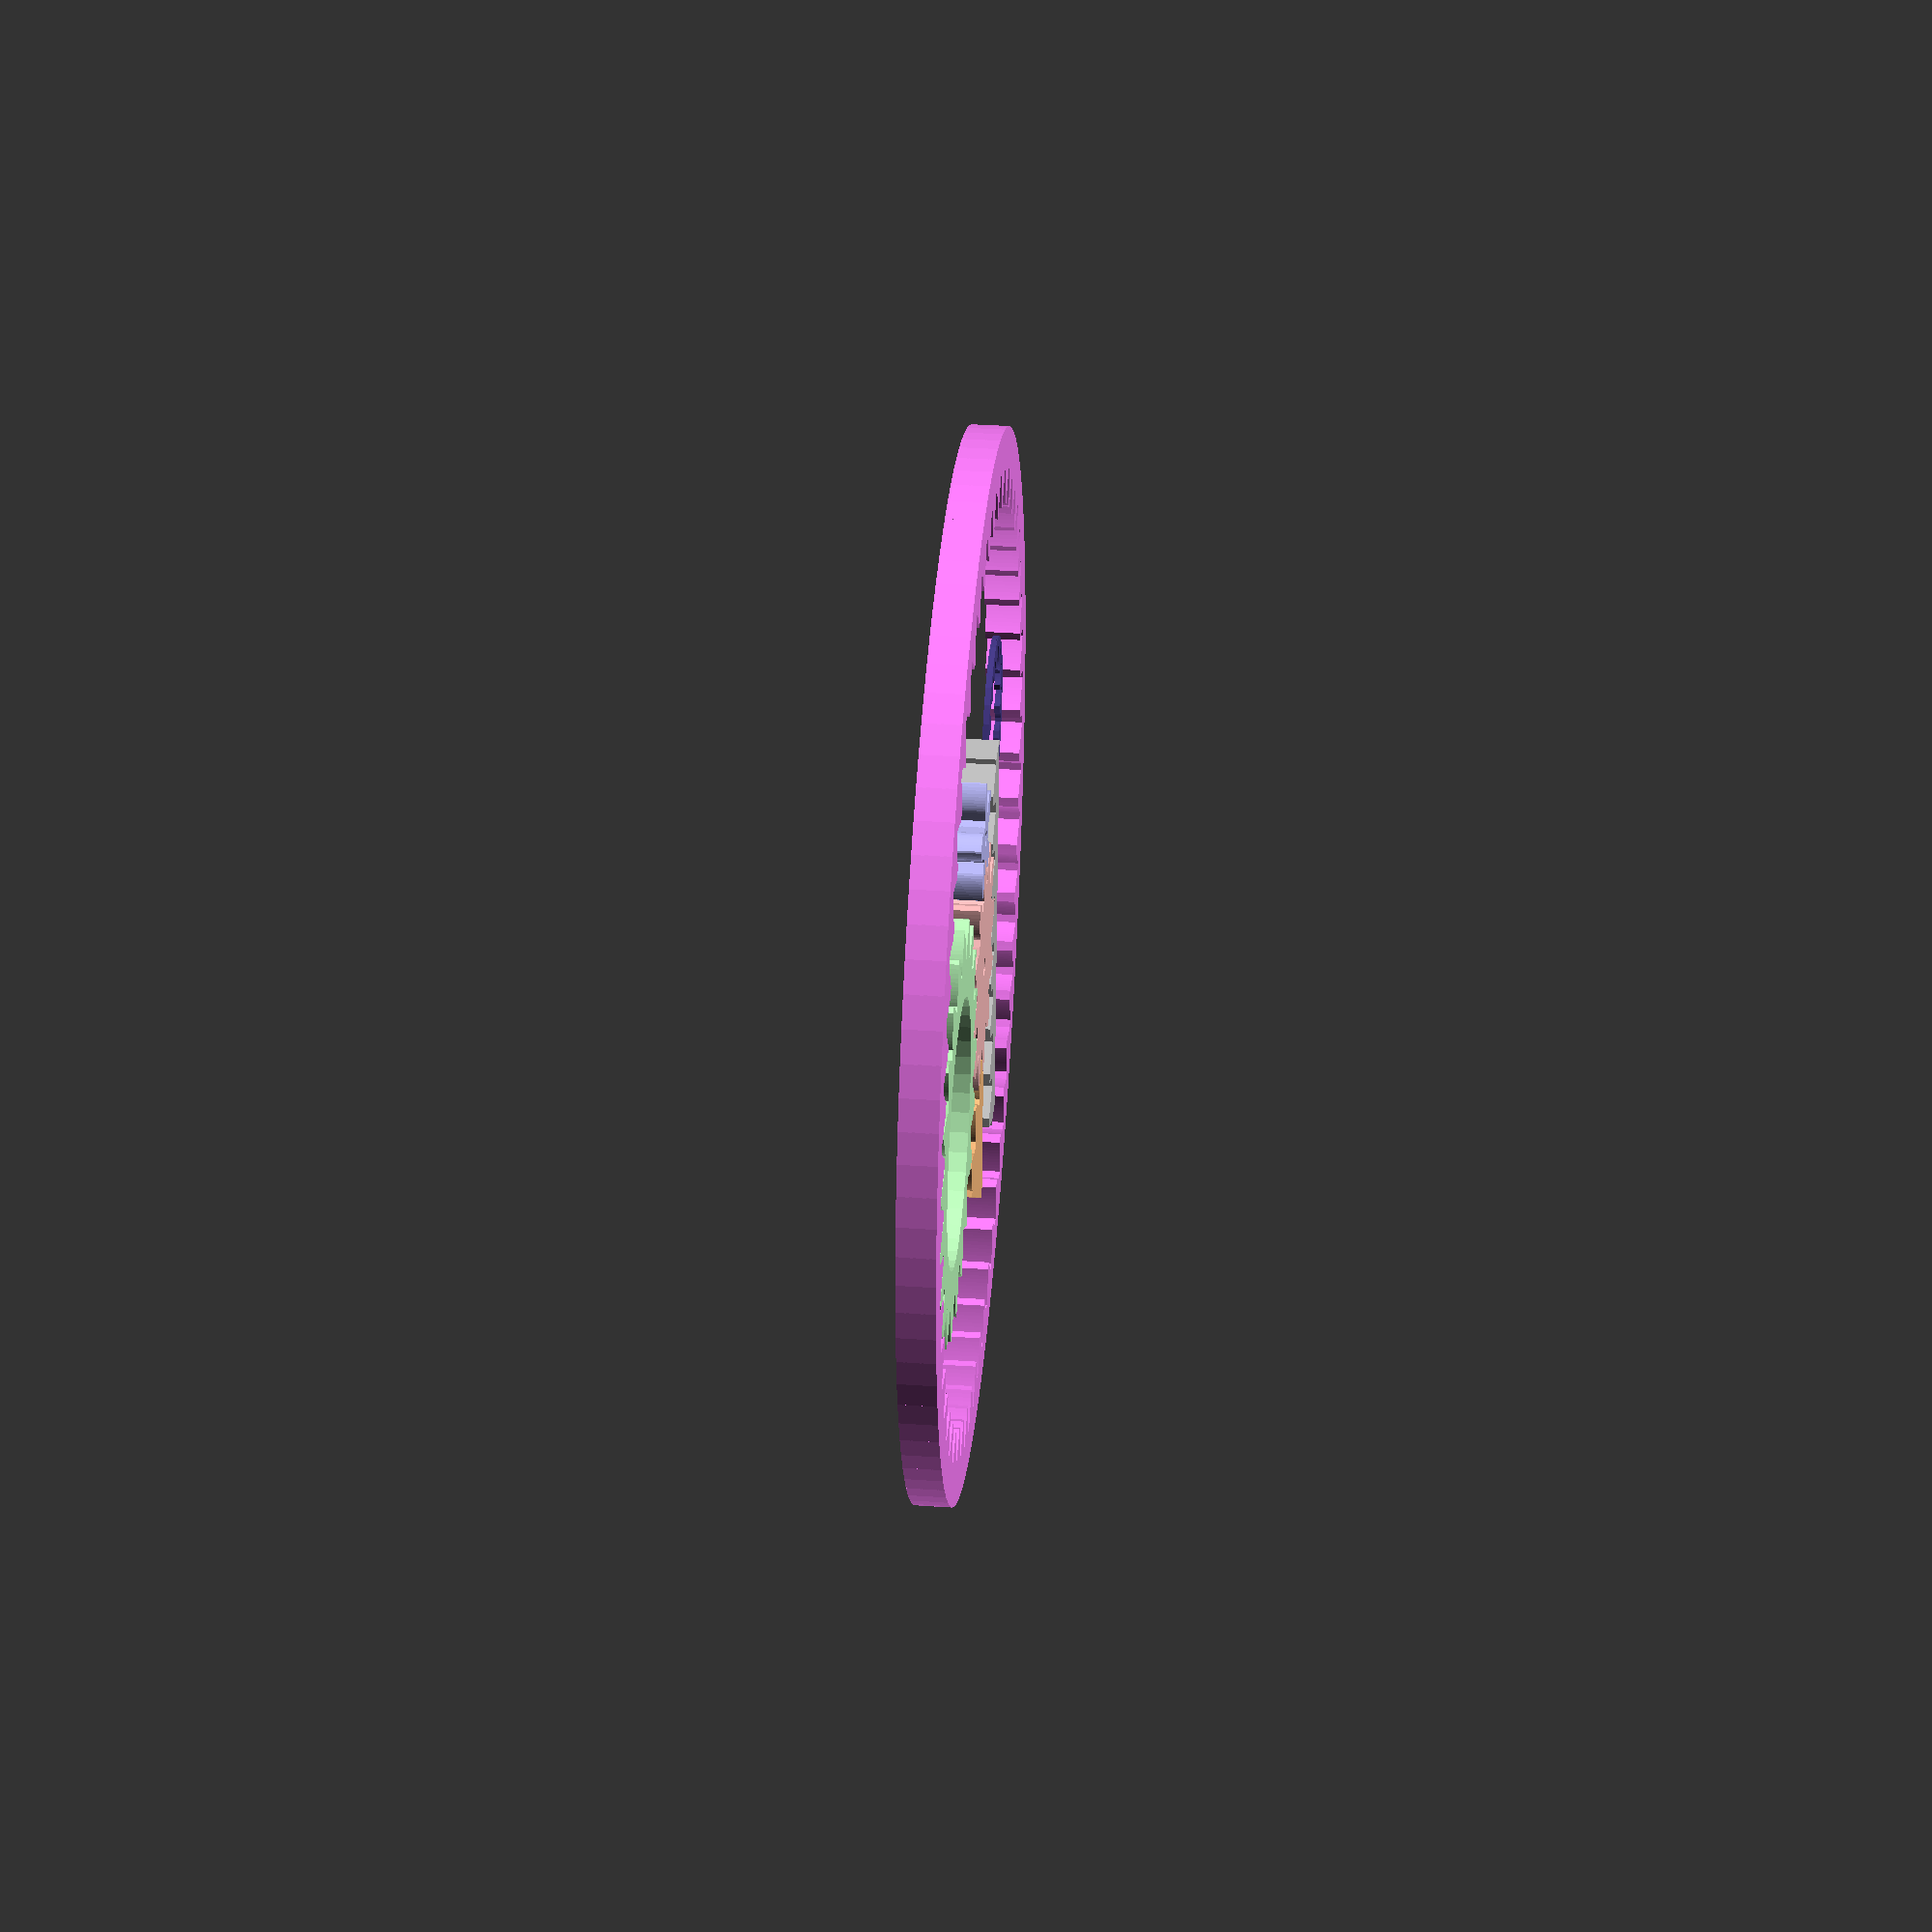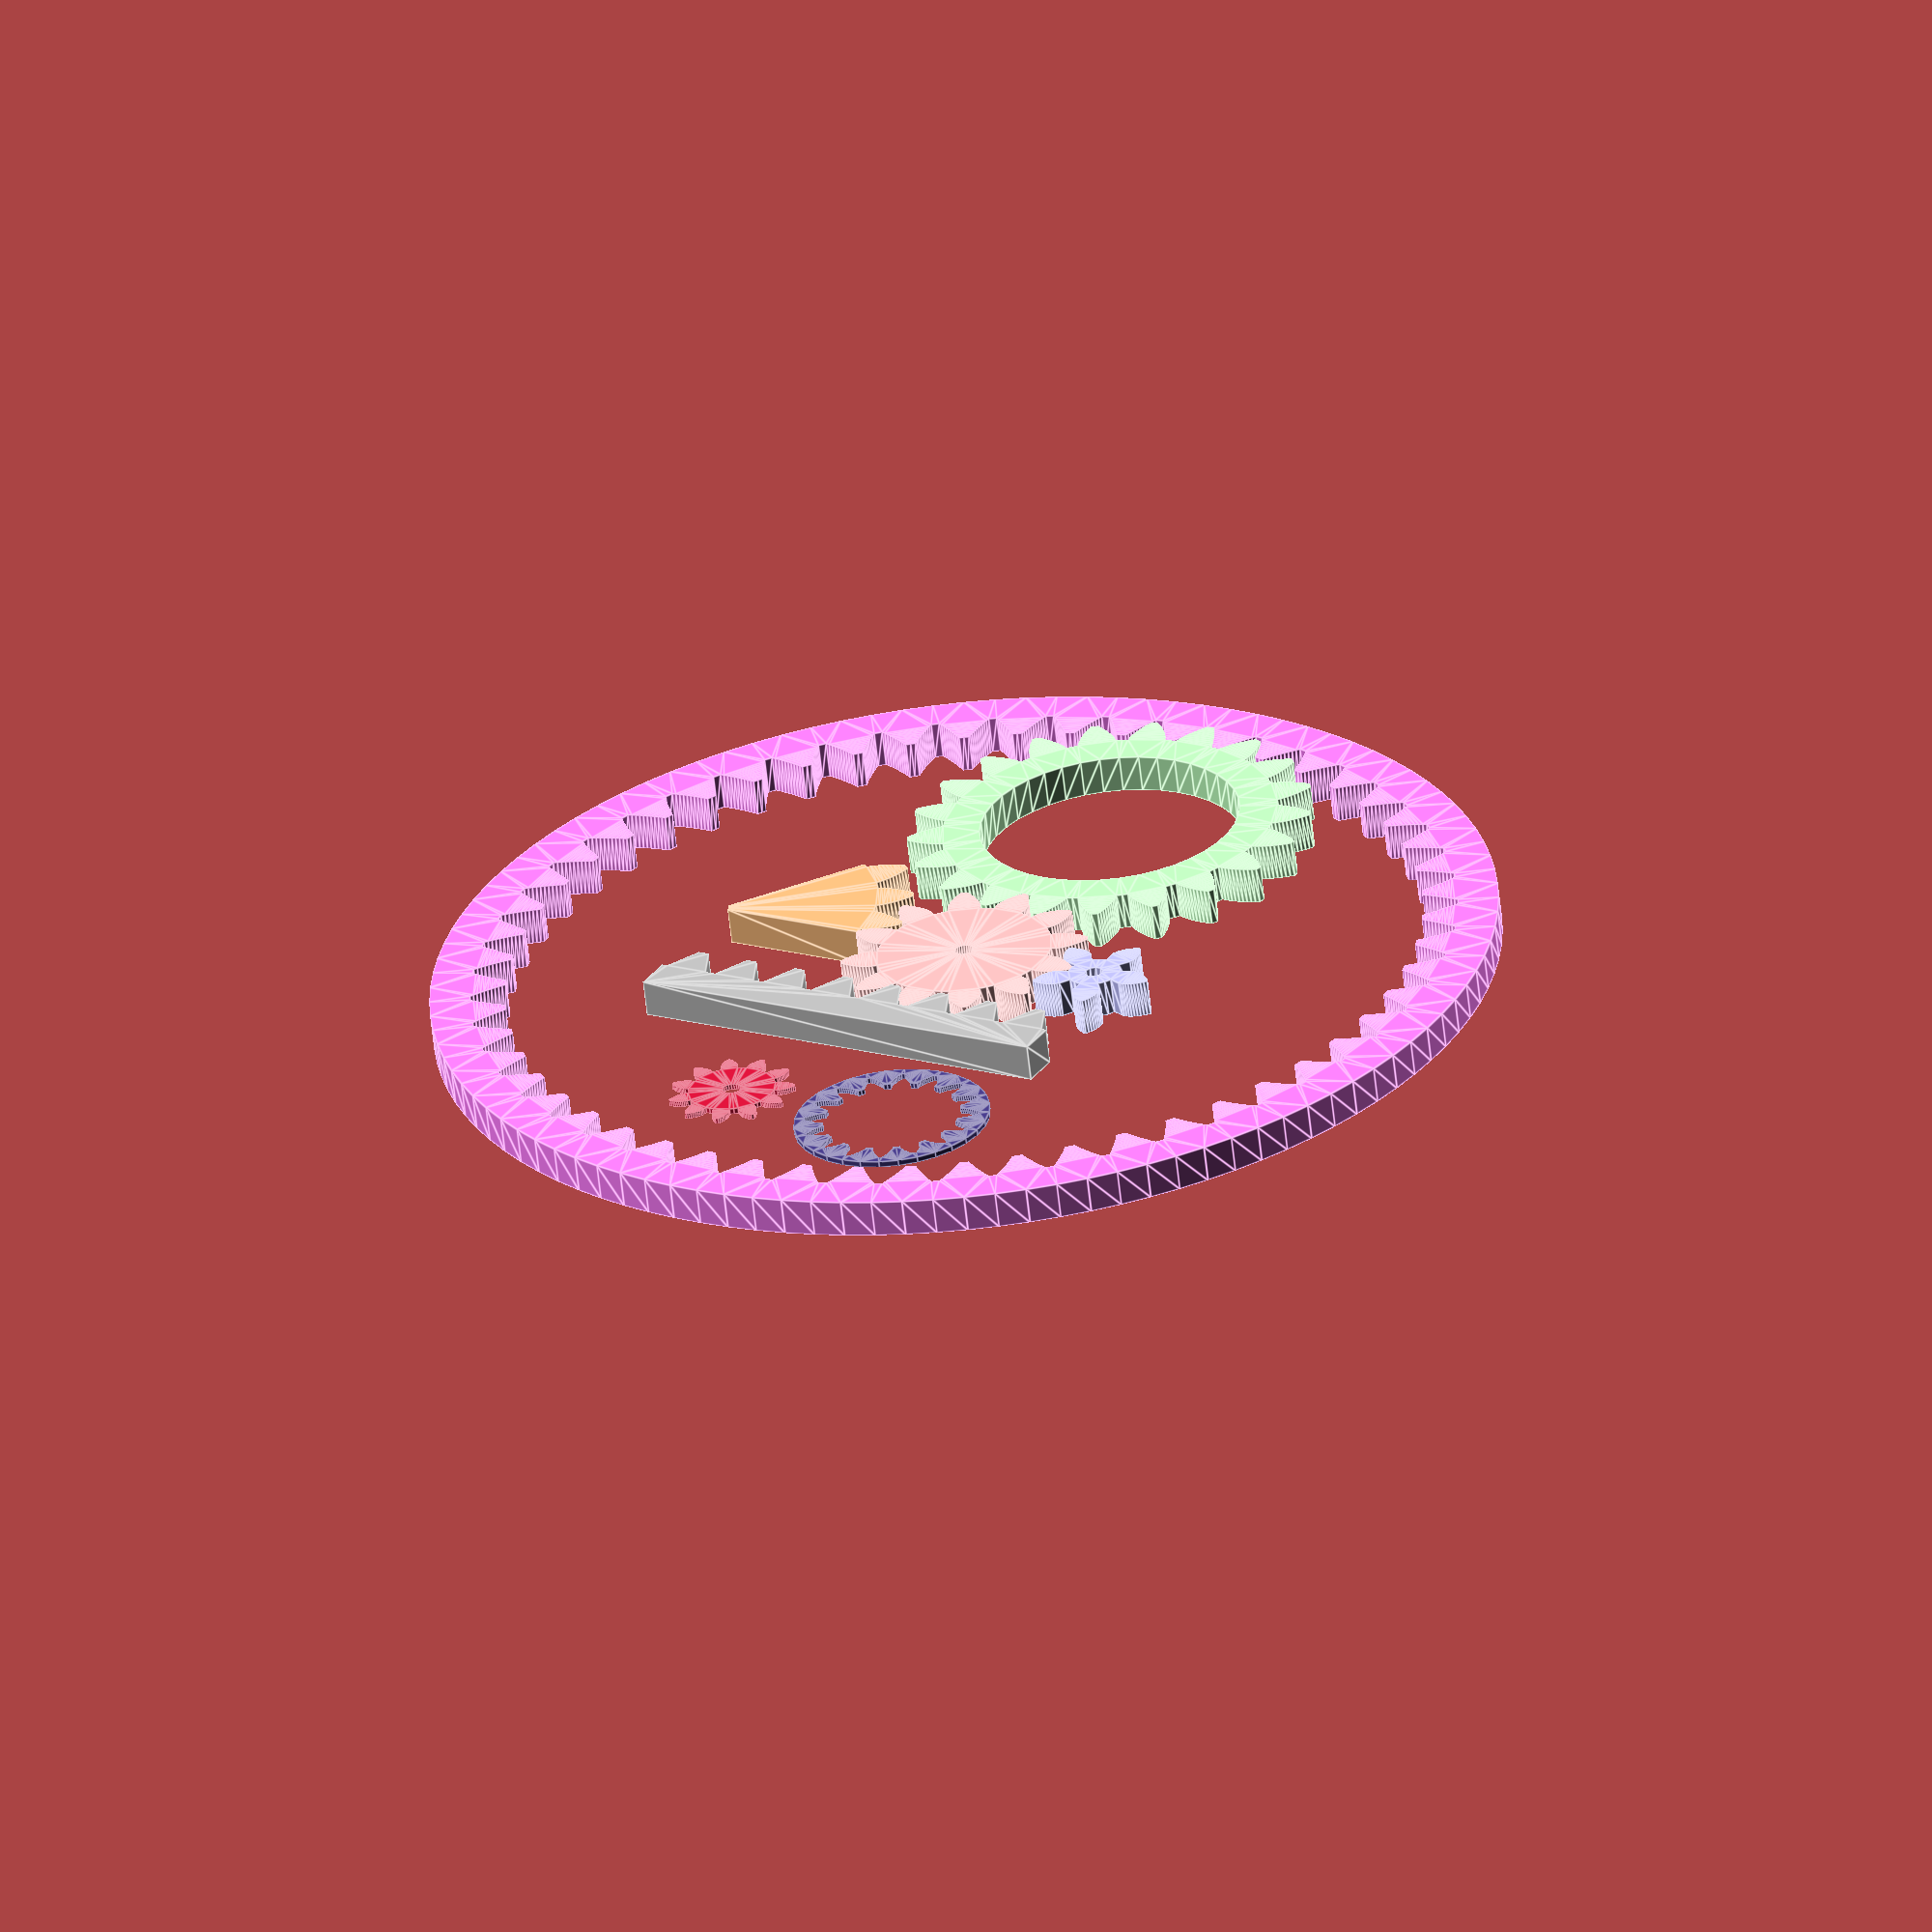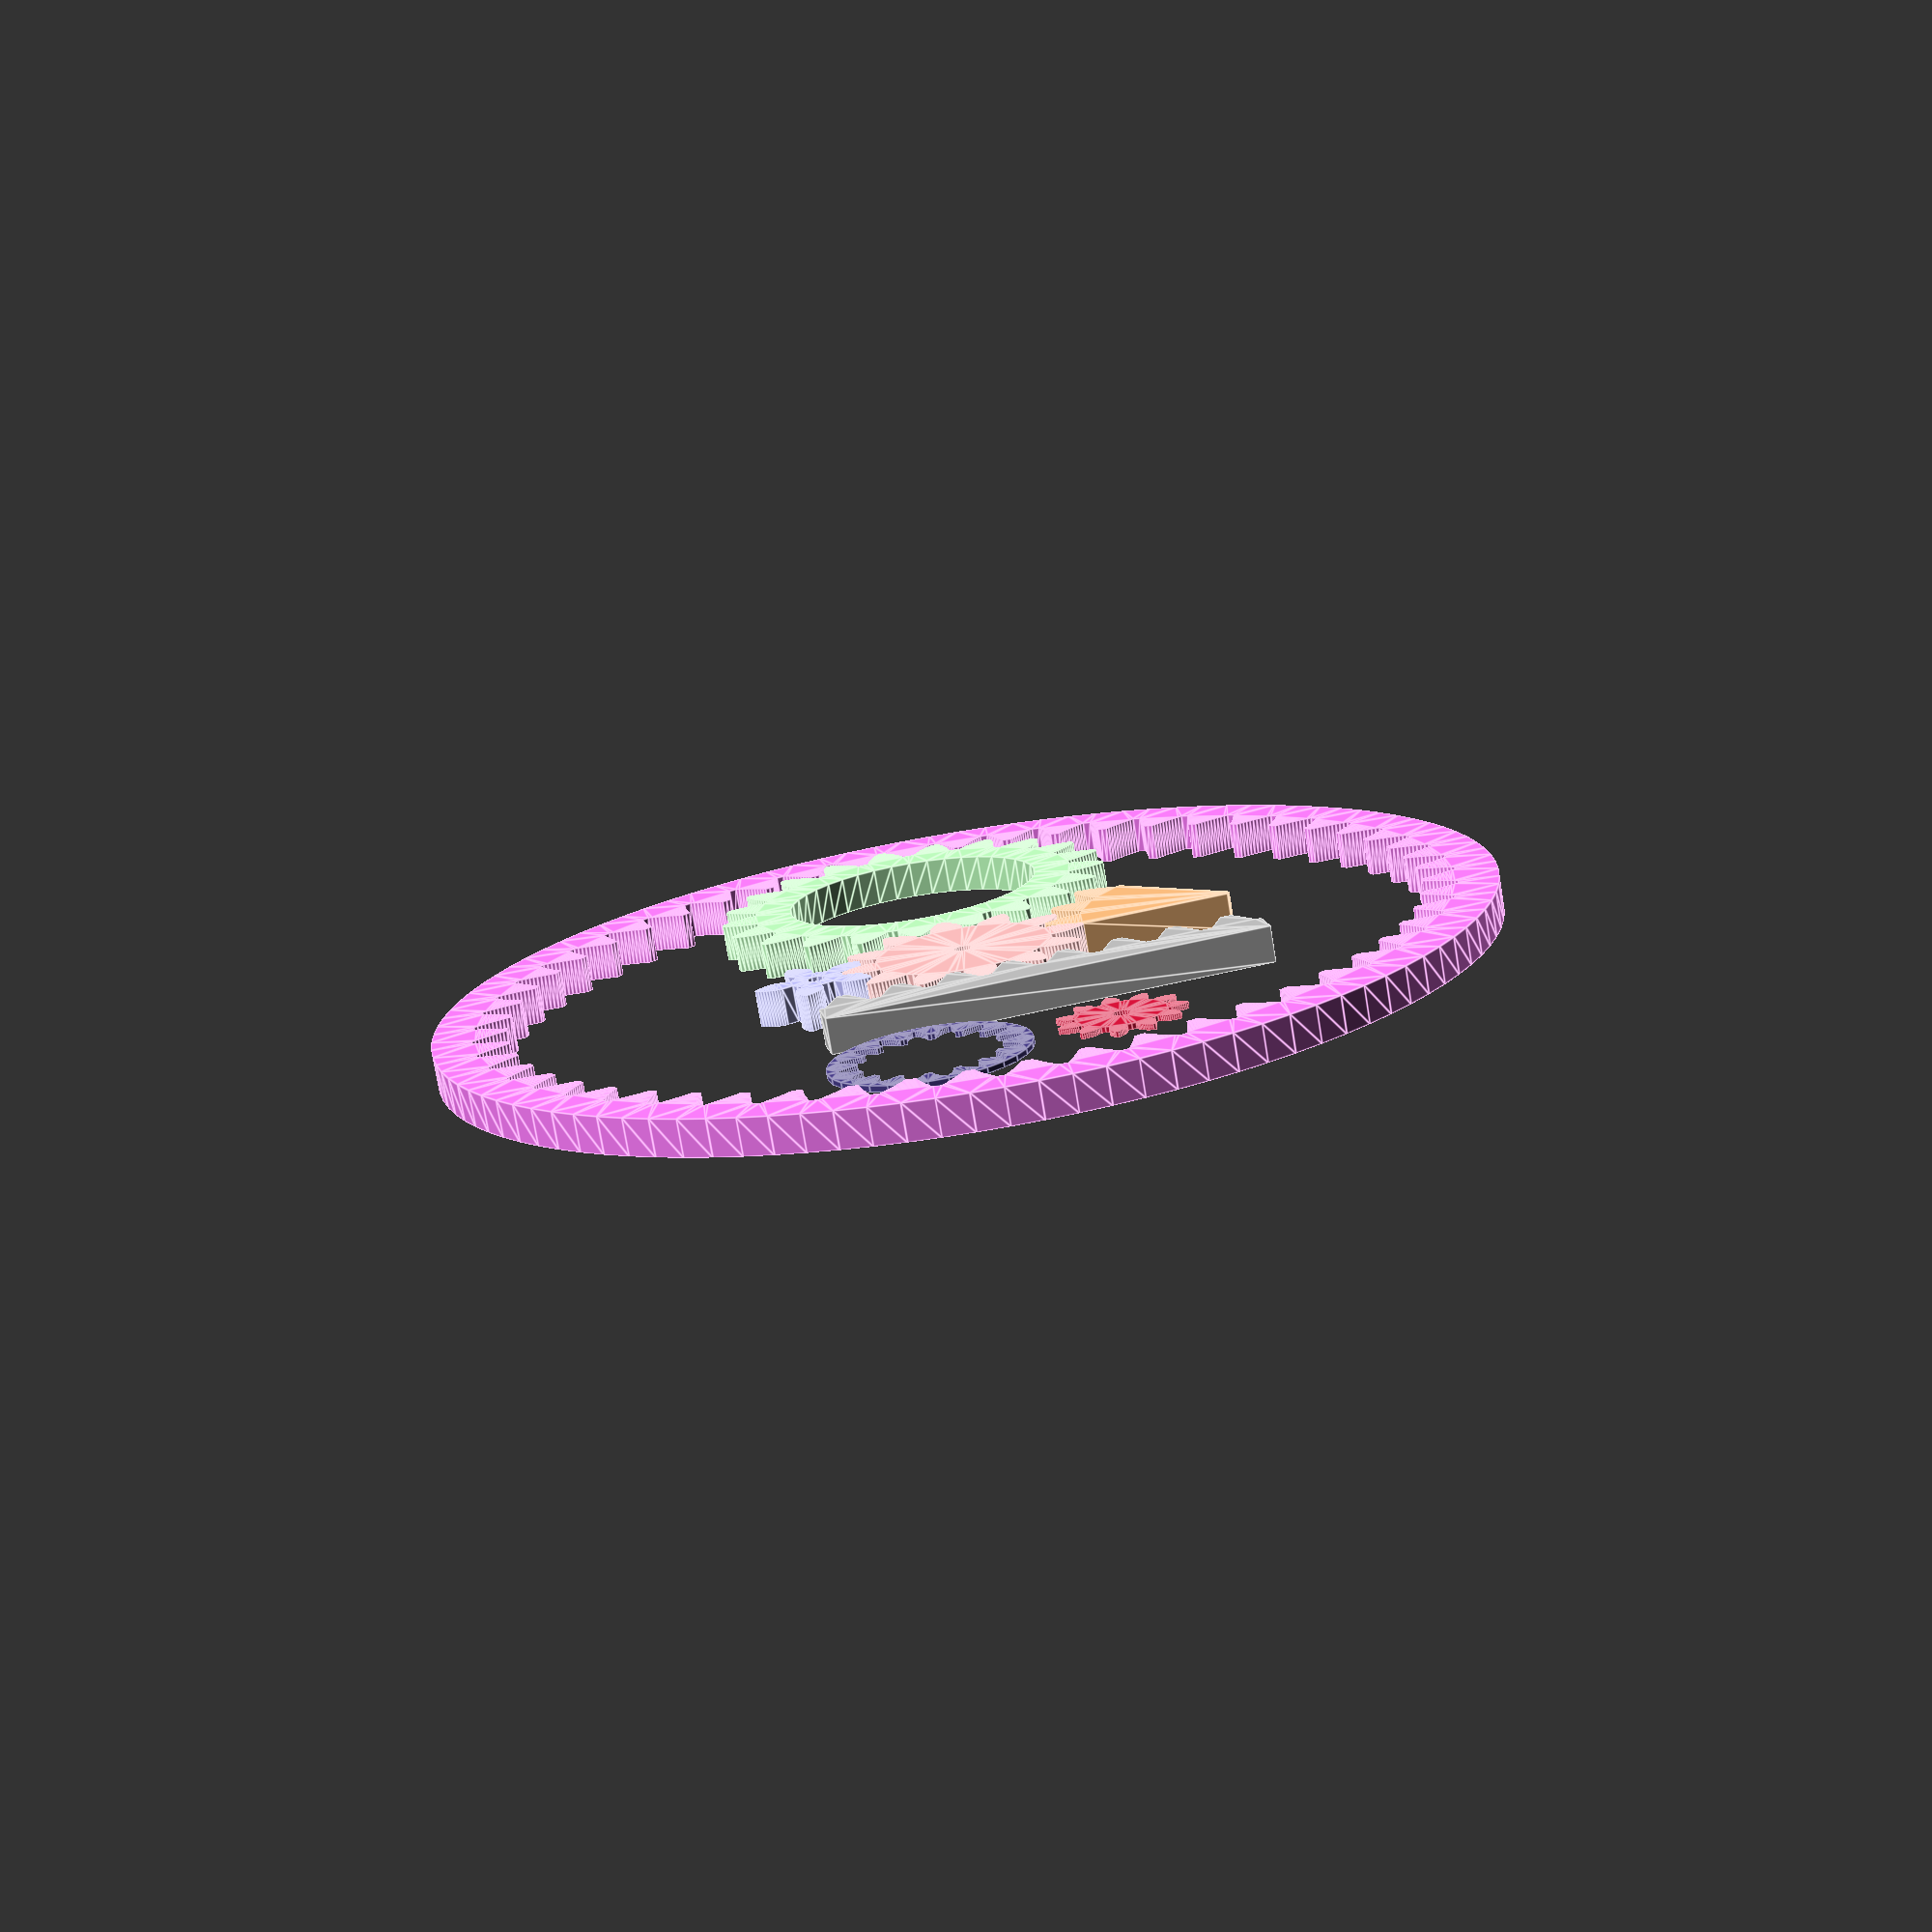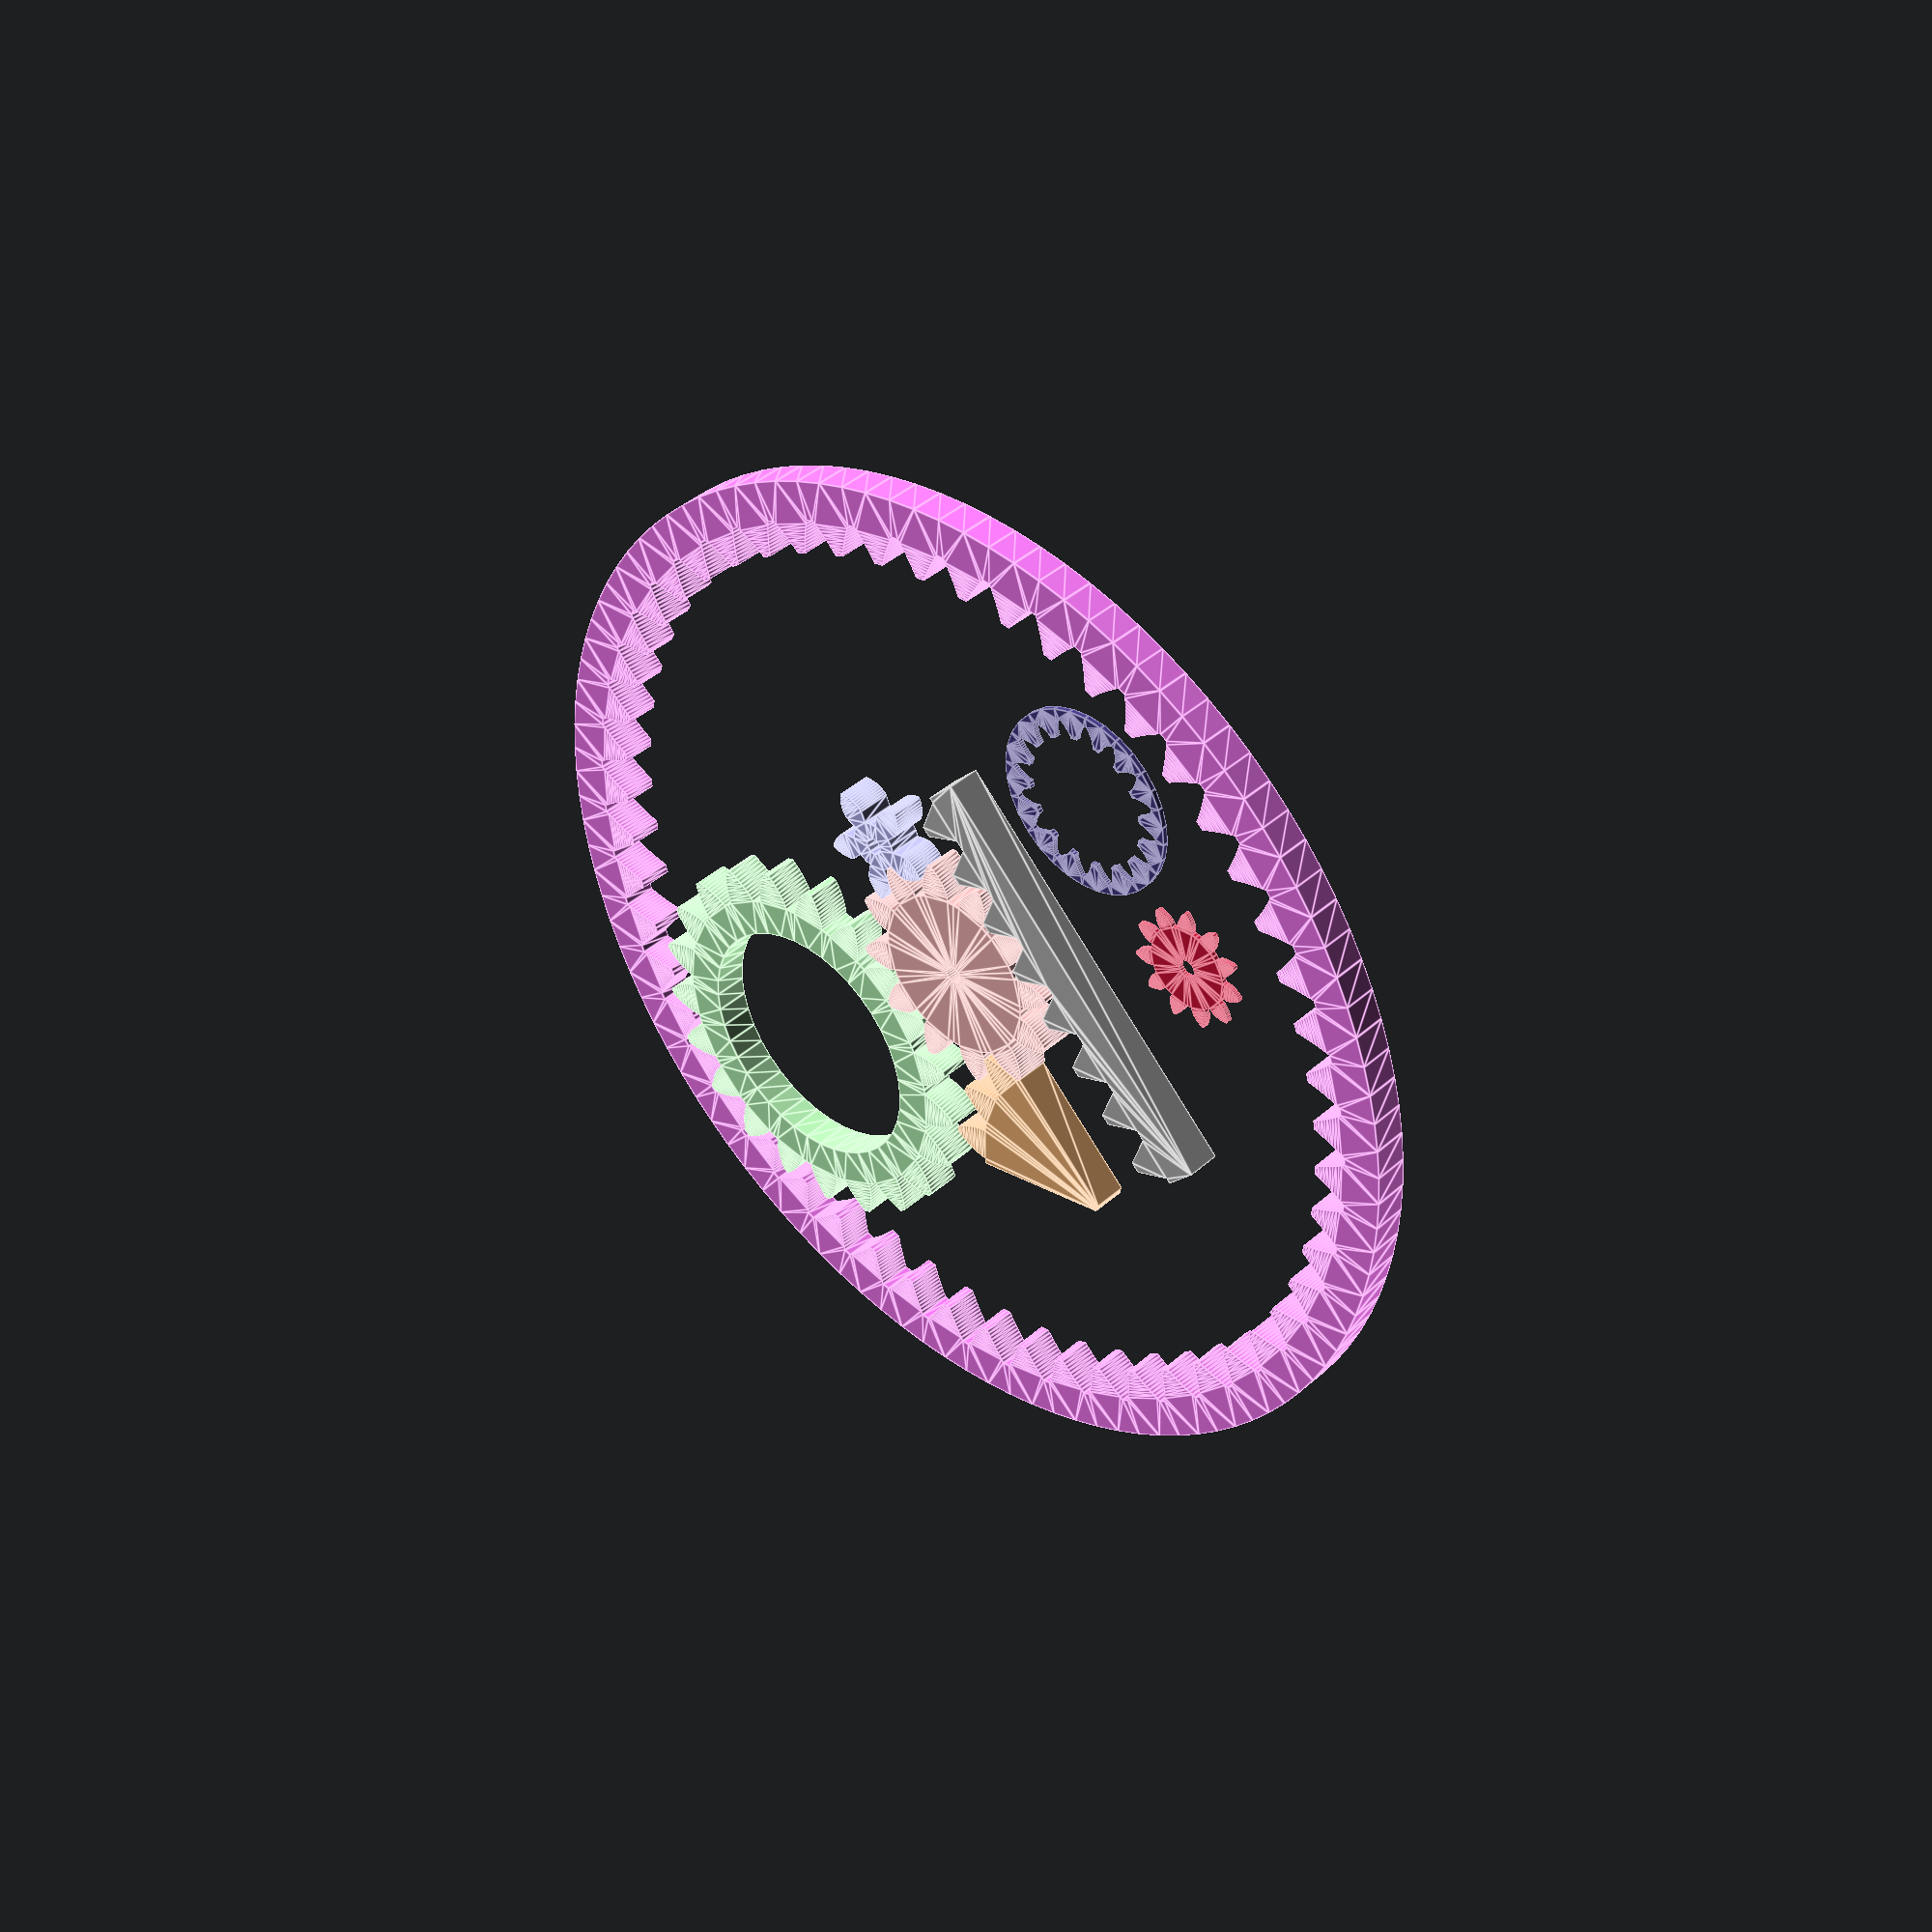
<openscad>
//////////////////////////////////////////////////////////////////////////////////////////////
// Public Domain Parametric Involute Spur Gear (and involute helical gear and involute rack)
// Version 1.1, January 09, 2011
// By: Leemon Baird, 2011, Leemon@Leemon.com
// https://www.thingiverse.com/thing:5505
// File: publicDomainGearV1.1.scad
//
// 2017-10-01: Optimized for speed
// By: @zkarcher (Zach Archer)
// https://www.thingiverse.com/thing:2562847
// File: publicDomainGearV1.1_zka.scad
//
// 2018-04-10: update, fix rack teeth, inner gears (with hole>gear), fix helix gears/racks using twist.
// By: TrinaryLogic
// https://www.thingiverse.com/thing:2854963
// File: publicDomainGearV1.3_trinarylogic.scad
//
// 2024-04-26: 
//   Added gear2D(). More points on the teeth. 
//   Added floor() for the number of teeth and for hidden teeth.
//   Check if hidden teeth is larger than number of teeth.
// By: Stone Age Sculptor
// https://www.thingiverse.com/thing:6596095
// File: publicDomainGearV1.4_stone.scad
//
// 2024-05-29:
//   Combined gear() and gear2D(), exact same parameters for both.
//   Thefore the gear2D() is no longer compatible with version 1.4.
//   Clearance and Backlash are negated for inner gears().
// By: Stone Age Sculptor
// https://www.thingiverse.com/thing:6596095
// File: publicDomainGearV1.5_stone.scad
//  
//////////////////////////////////////////////////////////////////////////////////////////////
//
// This file is public domain.  Use it for any purpose, including commercial
// applications.  Attribution would be nice, but is not required.  There is
// no warranty of any kind, including its correctness, usefulness, or safety.
// 
// This is parameterized involute spur (or helical) gear.  It is much simpler and less powerful than
// others on Thingiverse.  But it is public domain.  I implemented it from scratch from the 
// descriptions and equations on Wikipedia and the web, using Mathematica for calculations and testing,
// and I now release it into the public domain.
//
//        http://en.wikipedia.org/wiki/Involute_gear
//        http://en.wikipedia.org/wiki/Gear
//        http://en.wikipedia.org/wiki/List_of_gear_nomenclature
//        http://gtrebaol.free.fr/doc/catia/spur_gear.html
//        http://www.cs.cmu.edu/~rapidproto/mechanisms/chpt7.html
//
// The module gear() gives an involute spur gear, with reasonable defaults for all the parameters.
// Normally, you should just choose the first 4 parameters, and let the rest be default values.
// The module gear() gives a gear in the XY plane, centered on the origin, with one tooth centered on
// the positive Y axis.  The various functions below it take the same parameters, and return various
// measurements for the gear.  The most important is pitch_radius, which tells how far apart to space
// gears that are meshing, and adendum_radius, which gives the size of the region filled by the gear.
// A gear has a "pitch circle", which is an invisible circle that cuts through the middle of each
// tooth (though not the exact center). In order for two gears to mesh, their pitch circles should 
// just touch.  So the distance between their centers should be pitch_radius() for one, plus pitch_radius() 
// for the other, which gives the radii of their pitch circles.
//
// In order for two gears to mesh, they must have the same mm_per_tooth and pressure_angle parameters.  
// mm_per_tooth gives the number of millimeters of arc around the pitch circle covered by one tooth and one
// space between teeth.  The pitch angle controls how flat or bulged the sides of the teeth are.  Common
// values include 14.5 degrees and 20 degrees, and occasionally 25.  Though I've seen 28 recommended for
// plastic gears. Larger numbers bulge out more, giving stronger teeth, so 28 degrees is the default here.
//
// The ratio of number_of_teeth for two meshing gears gives how many times one will make a full 
// revolution when the the other makes one full revolution.  If the two numbers are coprime (i.e. 
// are not both divisible by the same number greater than 1), then every tooth on one gear
// will meet every tooth on the other, for more even wear.  So coprime numbers of teeth are good.
//
// The module rack() gives a rack, which is a bar with teeth.  A rack can mesh with any
// gear that has the same mm_per_tooth and pressure_angle.
//
// Some terminology: 
// The outline of a gear is a smooth circle (the "pitch circle") which has mountains and valleys
// added so it is toothed.  So there is an inner circle (the "root circle") that touches the 
// base of all the teeth, an outer circle that touches the tips of all the teeth,
// and the invisible pitch circle in between them.  There is also a "base circle", which can be smaller than
// all three of the others, which controls the shape of the teeth.  The side of each tooth lies on the path 
// that the end of a string would follow if it were wrapped tightly around the base circle, then slowly unwound.  
// That shape is an "involute", which gives this type of gear its name.
//
//////////////////////////////////////////////////////////////////////////////////////////////

//An involute spur gear, with reasonable defaults for all the parameters.
//Normally, you should just choose the first 4 parameters, and let the rest be default values.
//Meshing gears must match in mm_per_tooth, pressure_angle, and twist,
//and be separated by the sum of their pitch radii, which can be found with pitch_radius().
module gear (
    mm_per_tooth    = 3,    //this is the "circular pitch", the circumference of the pitch circle divided by the number of teeth
    number_of_teeth = 11,   //total number of teeth around the entire perimeter
    thickness       = 6,    //thickness of gear in mm
    hole_diameter   = 3,    //diameter of the hole in the center, in mm
    twist           = 0,    //helical gear angle, in degrees
    teeth_to_hide   = 0,    //number of teeth to delete to make this only a fraction of a circle
    pressure_angle  = 28,   //Controls how straight or bulged the tooth sides are. In degrees.
    clearance       = 0.0,  //gap between top of a tooth on one gear and bottom of valley on a meshing gear (in millimeters)
    backlash        = 0.0   //gap between two meshing teeth, in the direction along the circumference of the pitch circle
) {
    echo(mm_per_tooth=mm_per_tooth,
		number_of_teeth=number_of_teeth,
		thickness=thickness,
		hole_diameter=hole_diameter,
		twist=twist,
		teeth_to_hide=teeth_to_hide,
		pressure_angle=pressure_angle,
		clearance=clearance,
		backlash=backlash
	);
    n = floor(number_of_teeth);             //only integer numbers
    a = (twist) ? tan(twist)*thickness/(mm_per_tooth * n)*360 : 0; // angle of revolution from top to bottom of gear
    s = floor((twist*twist)*thickness/n/200)+1; //higher angle, less teeth, and taller gears need more polys
    v = n - floor(teeth_to_hide);           // number of visible teeth

    if (v > 0)
        linear_extrude(height = thickness, center = true, convexity = 10, twist = a, slices=s)
            gear2D(
                mm_per_tooth    = mm_per_tooth,
                number_of_teeth = number_of_teeth,
                thickness       = thickness,
                hole_diameter   = hole_diameter,
                twist           = twist,
                teeth_to_hide   = teeth_to_hide,
                pressure_angle  = pressure_angle,
                clearance       = clearance,
                backlash        = backlash);
}

// The gear2D() funciton has the same parameters as gear().
// That makes it easier to change between the two in the script that uses the gears.
// Even though some parameters are not used.
module gear2D (
    mm_per_tooth    = 3,    //this is the "circular pitch", the circumference of the pitch circle divided by the number of teeth
    number_of_teeth = 11,   //total number of teeth around the entire perimeter
    thickness       = 6,    //thickness of gear in mm
    hole_diameter   = 3,    //diameter of the hole in the center, in mm
    twist           = 0,    //helical gear angle, in degrees
    teeth_to_hide   = 0,    //number of teeth to delete to make this only a fraction of a circle
    pressure_angle  = 28,   //Controls how straight or bulged the tooth sides are. In degrees.
    clearance       = 0.0,  //gap between top of a tooth on one gear and bottom of valley on a meshing gear (in millimeters)
    backlash        = 0.0   //gap between two meshing teeth, in the direction along the circumference of the pitch circle
) {
    n = floor(number_of_teeth);             //only integer numbers
    p = mm_per_tooth * n / PI / 2;          //radius of pitch circle
    h = hole_diameter/2;                    //radius of hole gear sits on (or in, for an internal gear)

    // Invert the clearance and backlash for inner gears.
    new_clearance = h > p ? -clearance : clearance;
    new_backlash  = h > p ? -backlash  : backlash;

    c = p + mm_per_tooth / PI - new_clearance; //radius of outer circle
    b = p*cos(pressure_angle);              //radius of base circle
    r = p - mm_per_tooth / PI - new_clearance;  //radius of root circle
    t = mm_per_tooth/2-new_backlash/2;      //tooth thickness at pitch circle
    k = -iang(b, p) - t/2/p/PI*180;         //angle to where involute meets base circle on each side of tooth
    a = (twist) ? tan(twist)*thickness/(mm_per_tooth * n)*360 : 0; // angle of revolution from top to bottom of gear
    s = floor((twist*twist)*thickness/n/200)+1; //higher angle, less teeth, and taller gears need more polys
    v = n - floor(teeth_to_hide);           // number of visible teeth
    d = 10;                                 // number of divisions on side of tooth (was 5)
    tooth=[
        polar(h, 181/n),
        polar(h, 0),
        polar(h, -181/n),
        polar(r, -181/n),
        polar(r, r<b ? k : -180/n),
        for(i=[0:d]) q7(i/d,r,b,c,k,1),
        for(i=[0:d]) q7((d-i)/d,r,b,c,k,-1),
        polar(r, r<b ? -k : 180/n),
        polar(r, 181/n) ];

    if (v > 0)
        for (i = [0:v-1] )
            rotate([0,0,i*360/n+a/2])
                polygon(tooth);
}

//these 4 functions are used by gear
function polar(r,theta)   = r*[sin(theta), cos(theta)];                            //convert polar to cartesian coordinates
function iang(r1,r2)      = sqrt((r2/r1)*(r2/r1) - 1)/PI*180 - acos(r1/r2);        //unwind a string this many degrees to go from radius r1 to radius r2
function q7(f,r,b,r2,t,s) = q6(b,s,t,(1-f)*max(b,r)+f*r2);                         //radius a fraction f up the curved side of the tooth 
function q6(b,s,t,d)      = polar(d,s*(iang(b,d)+t));                              //point at radius d on the involute curve

//a rack, which is a straight line with teeth (the same as a segment from a giant gear with a huge number of teeth).
//The "pitch circle" is a line along the X axis.
module rack (
    mm_per_tooth    = 3,    //this is the "circular pitch", the circumference of the pitch circle divided by the number of teeth
    number_of_teeth = 11,   //total number of teeth along the rack
    thickness       = 6,    //thickness of rack in mm (affects each tooth)
    height          = 120,  //height of rack in mm, from tooth top to far side of rack.
    twist           = 0,    //helical gear angle, in degrees
    pressure_angle  = 28,   //Controls how straight or bulged the tooth sides are. In degrees.
    backlash        = 0.0   //gap between two meshing teeth, in the direction along the circumference of the pitch circle
) {
    n = floor(number_of_teeth); //only integer numbers
    a = mm_per_tooth / PI;      //addendum
    t = a*sin(pressure_angle);  //tooth side is tilted so top/bottom corners move this amount
    M = [ [1, 0, twist?tan(twist):0, 0], [0, 1, 0, 0], [0, 0, 1, 0], [0, 0, 0, 1] ];
    tooth=[
        [-mm_per_tooth * 2/4,                 a-height],
        [-mm_per_tooth * 2/4 - backlash,     -a],
        [-mm_per_tooth * 1/4 + backlash - t, -a],
        [-mm_per_tooth * 1/4 + backlash + t,  a],
        [ mm_per_tooth * 1/4 - backlash - t,  a],
        [ mm_per_tooth * 1/4 - backlash + t, -a],
        [ mm_per_tooth * 2/4 + backlash,     -a],
        [ mm_per_tooth * 2/4,                 a-height] ];

    multmatrix(M)           // skew gear by angle of "twist"
        linear_extrude(height = thickness, center = true, convexity = 10)
            for (i = [0:n-1] )
                translate([i*mm_per_tooth,0,0])
                    polygon(tooth);
}

//These 5 functions let the user find the derived dimensions of the gear.
//A gear fits within a circle of radius outer_radius, and two gears should have
//their centers separated by the sum of their pictch_radius.
function circular_pitch  (mm_per_tooth=3) = mm_per_tooth;                     //tooth density expressed as "circular pitch" in millimeters
function diametral_pitch (mm_per_tooth=3) = PI / mm_per_tooth;                //tooth density expressed as "diametral pitch" in teeth per millimeter
function module_value    (mm_per_tooth=3) = mm_per_tooth / PI;                //tooth density expressed as "module" or "modulus" in millimeters
function pitch_radius    (mm_per_tooth=3,number_of_teeth=11) = mm_per_tooth * number_of_teeth / PI / 2; // middle of tooth, used for calculating gear spacing.
function outer_radius    (mm_per_tooth=3,number_of_teeth=11,clearance=0.1)    //The gear fits entirely within a cylinder of this radius.
    = pitch_radius(mm_per_tooth, number_of_teeth+0.5) + mm_per_tooth / PI - clearance;
function root_radius    (mm_per_tooth=3,number_of_teeth=11,clearance=0.1) = pitch_radius(mm_per_tooth, number_of_teeth) - mm_per_tooth / PI - clearance;

//////////////////////////////////////////////////////////////////////////////////////////////
//example gear train.  
//Try it with OpenSCAD View/Animate command with 20 steps and 24 FPS.
//The gears will continue to be rotated to mesh correctly if you change the number of teeth.

n1 = 12; //red gear number of teeth
n2 = 21; //green gear
n3 = 5;  //blue gear
n4 = 20; //orange gear
n5 = 8;  //gray rack
n6 = n1+n2*2; // purple gear
mm_per_tooth = 9; //all meshing gears need the same mm_per_tooth (and the same pressure_angle/twist)
twist        = 0;
thickness    = 6;
hole         = 3;
height       = 12;

d1 =pitch_radius(mm_per_tooth,n1);
d12=pitch_radius(mm_per_tooth,n1) + pitch_radius(mm_per_tooth,n2);
d13=pitch_radius(mm_per_tooth,n1) + pitch_radius(mm_per_tooth,n3);
d14=pitch_radius(mm_per_tooth,n1) + pitch_radius(mm_per_tooth,n4);

translate([0, 0, 0])
	rotate([0, 0, $t*360/n1])
		color([1.00, 0.75, 0.75])
			gear(mm_per_tooth, n1, thickness, hole, twist);
translate([0, d12, 0])
	rotate([0, 0, -($t+n2/2-0*n1+1/2)*360/n2])
		color([0.75, 1.00, 0.75])
			gear(mm_per_tooth, n2, thickness, root_radius(mm_per_tooth,n2)*2-height, -twist);
translate([d13, 0, 0])
	rotate([0, 0, -($t-n3/4+n1/4+1/2)*360/n3])
		color([0.75, 0.75, 1.00])
			gear(mm_per_tooth, n3, thickness, hole, -twist);
translate([-d14, 0, 0])
	rotate([0, 0, -($t-n4/4-n1/4+1/2-floor(n4/4)-3)*360/n4])
		color([1.00, 0.75, 0.50])
			gear(mm_per_tooth, n4, thickness, hole, -twist, n4-3);
translate([(-floor(n5/2)-floor(n1/2)+$t+n1/2-1/2)*mm_per_tooth, -d1+0.0, 0])
	rotate([0,0,0])
		color([0.75, 0.75, 0.75])
			rack(mm_per_tooth, n5, thickness, height, twist=-twist);
translate([0, 0, 0])
	rotate([0, 0, -($t+0.5+n2/2)*360/n6])
		color([1.00, 0.50, 1.00])
			gear(mm_per_tooth, n6, thickness, outer_radius(mm_per_tooth, n6)*2+height, -twist);
color("Crimson")
	translate([-15, -50])
		gear2D(5, 11);
color("DarkSlateBlue")
	translate([15, -50])
		gear2D(5, 16, 0, 32);

</openscad>
<views>
elev=321.9 azim=275.2 roll=274.9 proj=p view=solid
elev=62.6 azim=30.0 roll=6.3 proj=o view=edges
elev=75.8 azim=10.7 roll=189.4 proj=p view=edges
elev=320.6 azim=224.8 roll=42.0 proj=p view=edges
</views>
